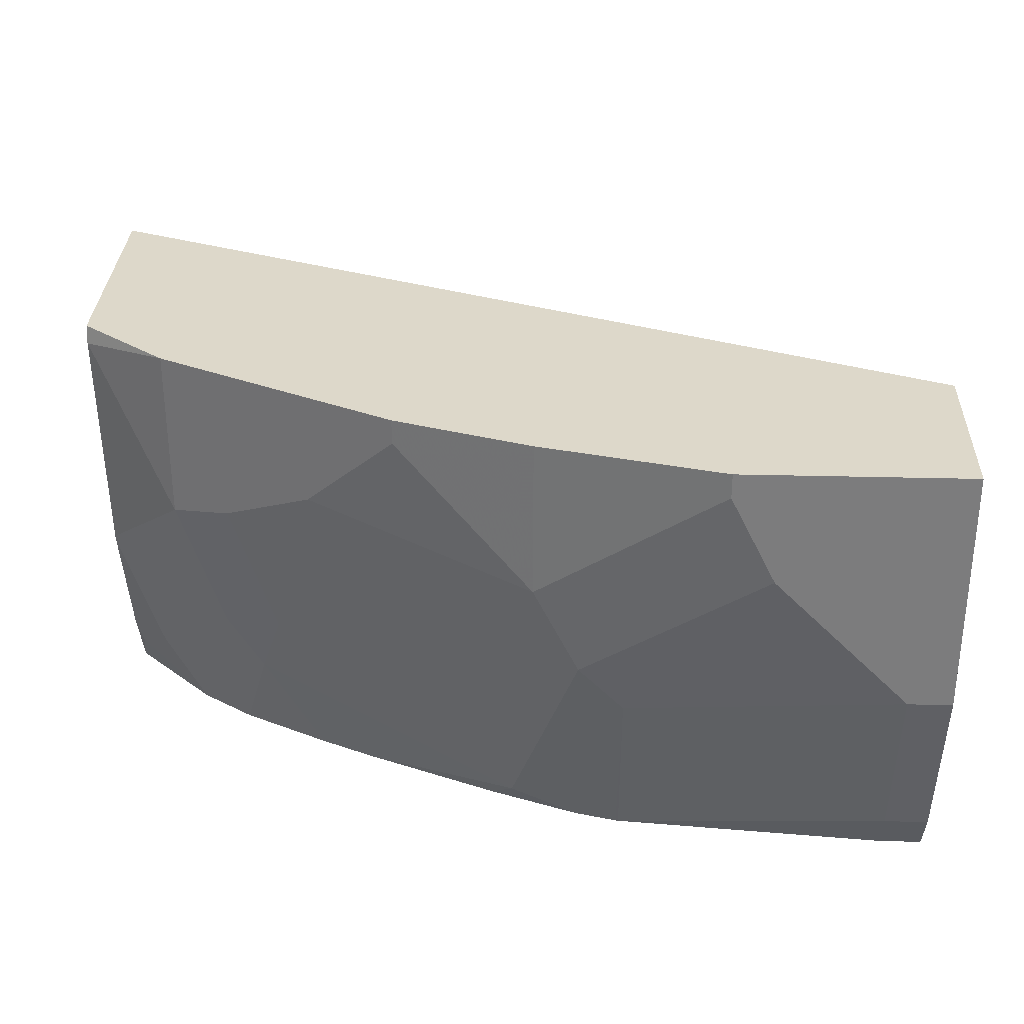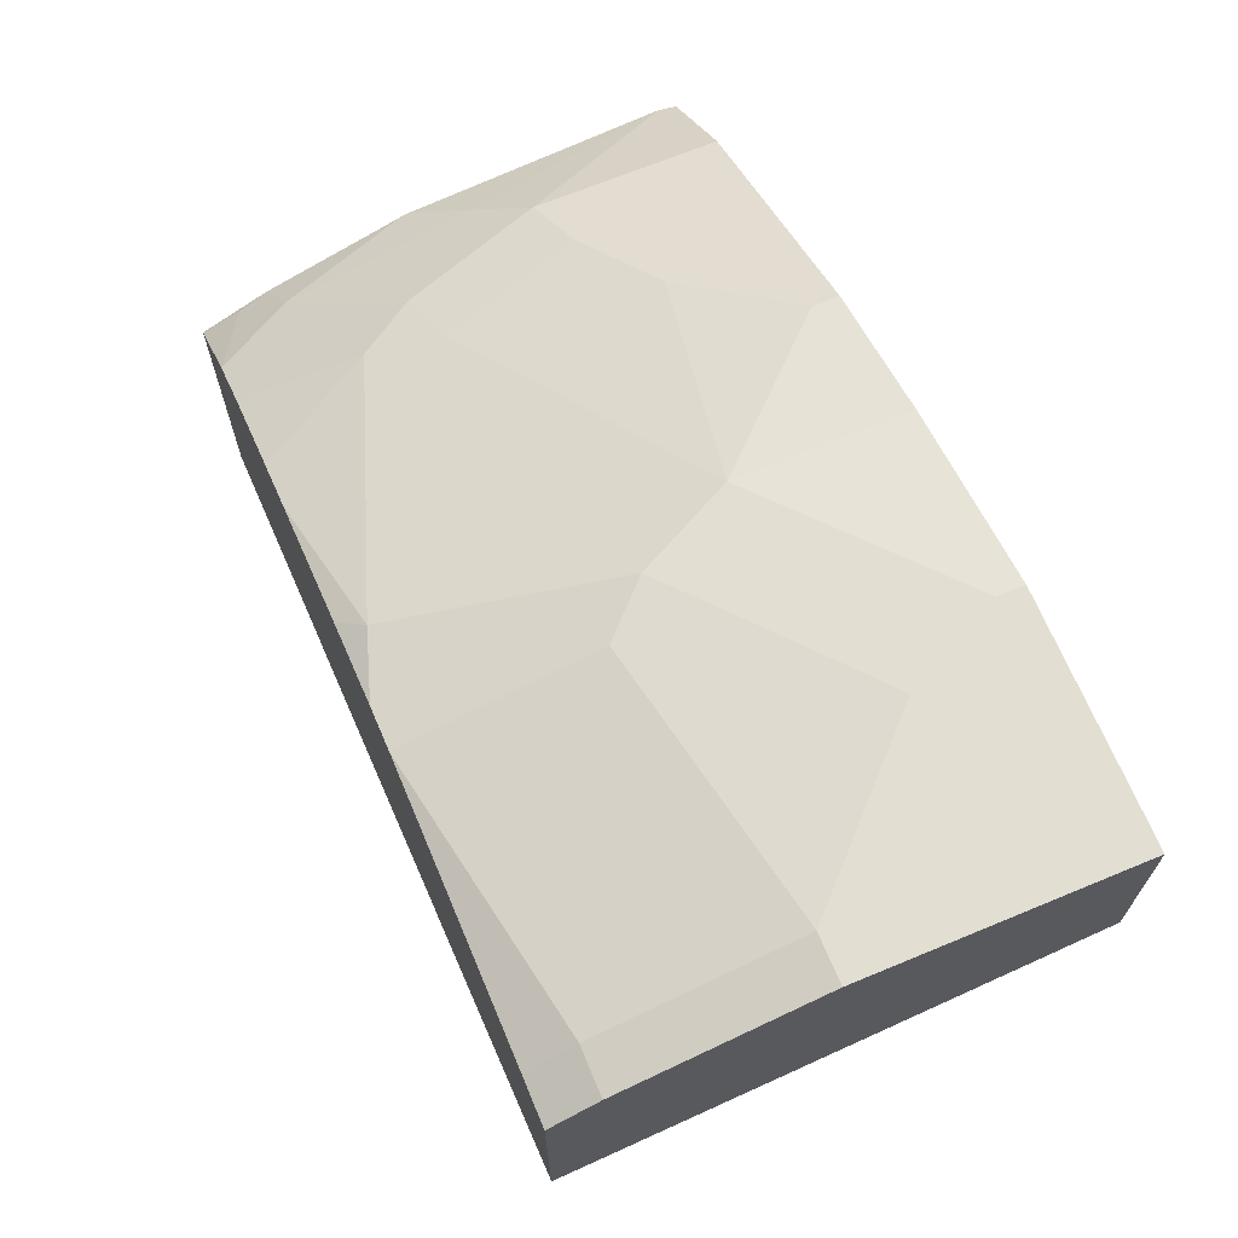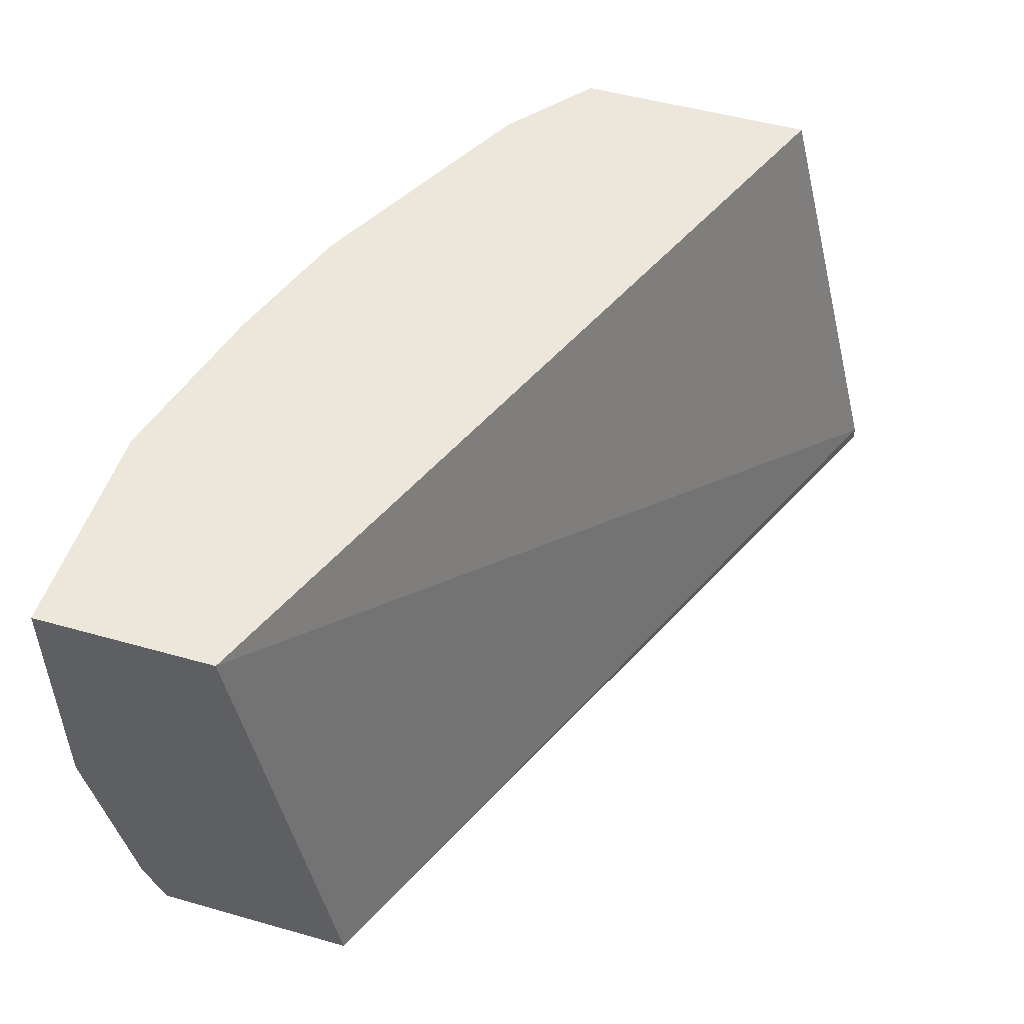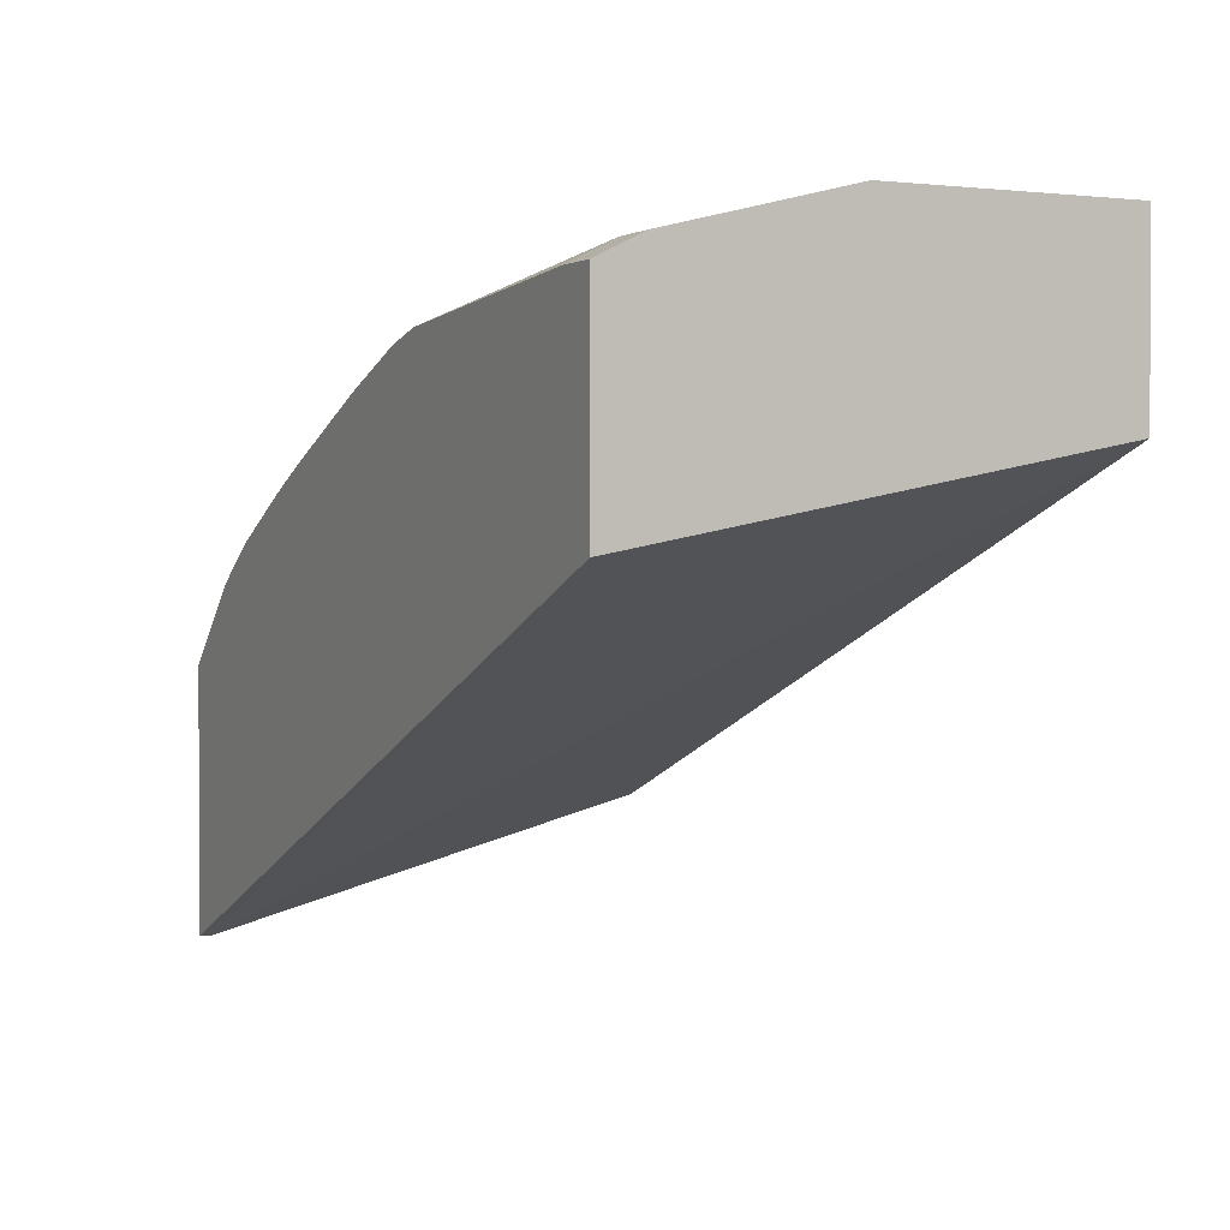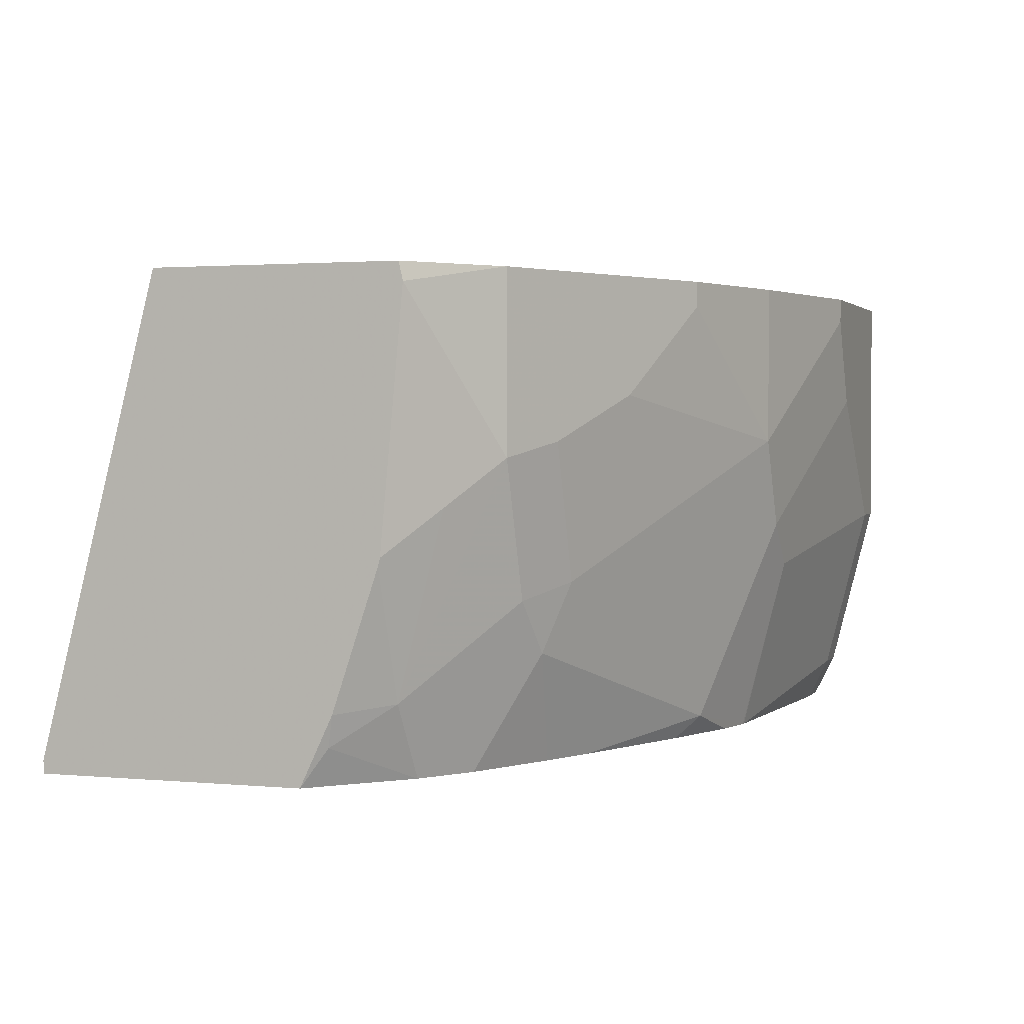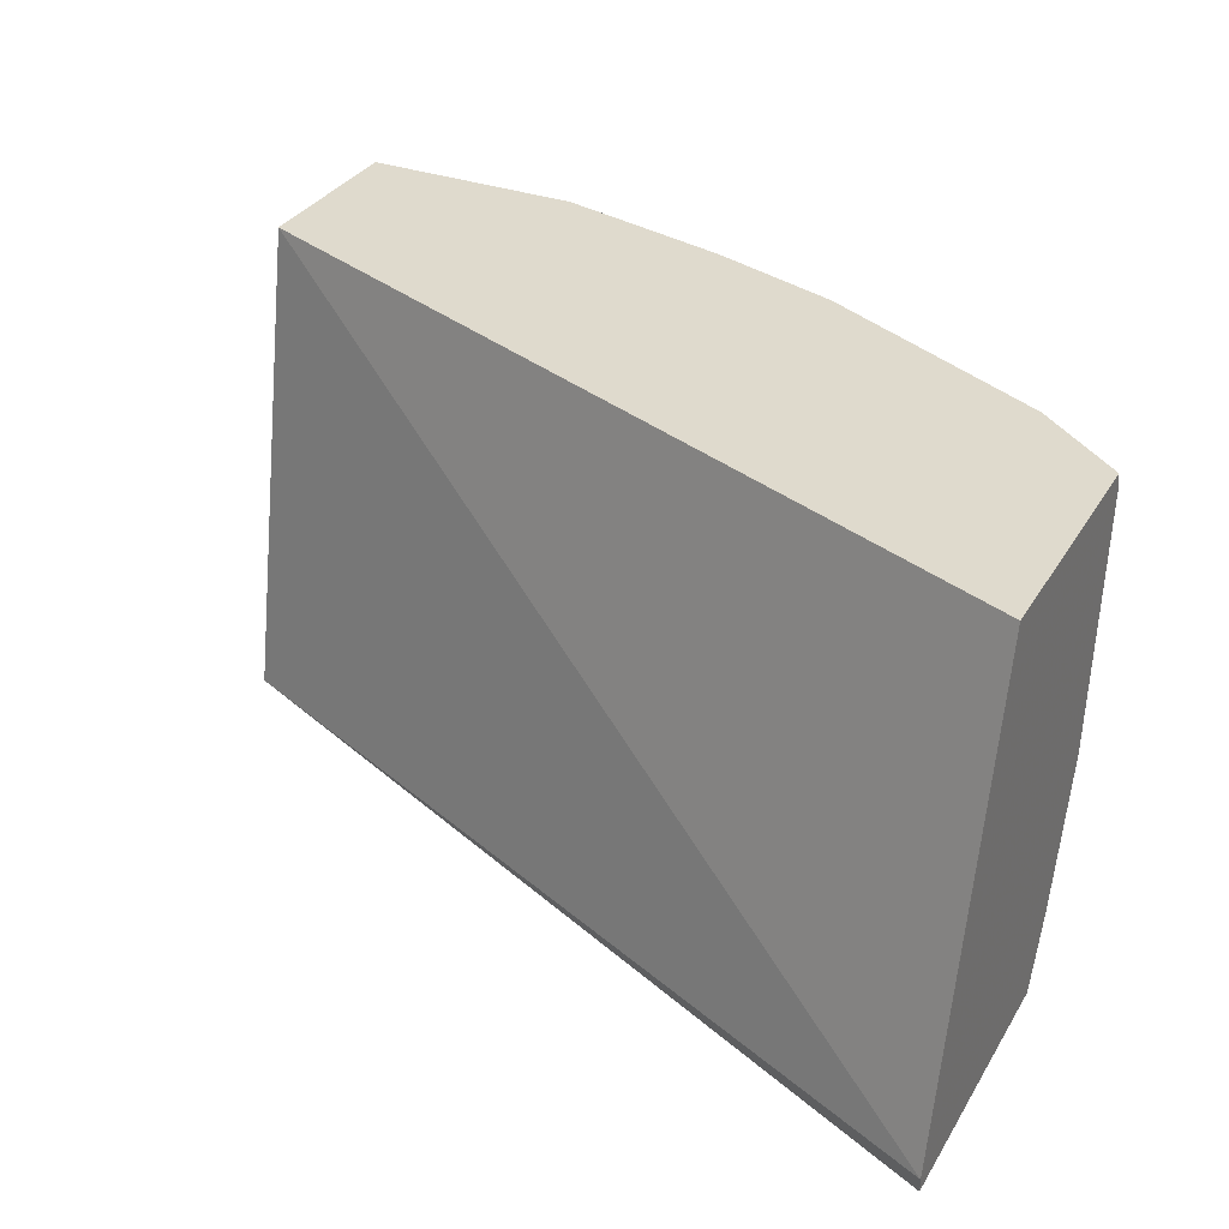
<metadata>
{"format":"obj","ext":"obj","renderer":"f3d","projection":"perspective","resolution":1024,"background":"white","views":[{"elev":31.0,"azim":2.1,"up":"+Y"},{"elev":68.0,"azim":67.4,"up":"+Z"},{"elev":50.6,"azim":107.2,"up":"+Y"},{"elev":1.5,"azim":63.3,"up":"+Z"},{"elev":2.0,"azim":-71.3,"up":"+Y"},{"elev":32.9,"azim":-153.4,"up":"+Y"}]}
</metadata>
<code>
v -0.3782 -0.3858 0.3467
v -0.3782 -0.3916 0.3467
v -0.3782 -0.185 0.3986
v -0.0006183 -0.185 0.5485
v -0.0006183 -0.3916 0.5094
v -0.3782 -0.3916 0.4623
v -0.3782 -0.185 0.5046
v -0.0006183 -0.185 0.6269
v -0.0006183 -0.3916 0.5976
v -0.3754 -0.3755 0.4734
v -0.3782 -0.362 0.4761
v -0.3409 -0.3916 0.4976
v -0.3782 -0.1929 0.5063
v -0.3395 -0.185 0.5354
v -0.0006183 -0.2938 0.6269
v -0.09796 -0.185 0.6269
v -0.0006183 -0.3728 0.6069
v -0.01939 -0.3916 0.5976
v -0.3591 -0.3591 0.4962
v -0.3782 -0.3032 0.4957
v -0.3428 -0.382 0.4995
v -0.3174 -0.3916 0.5133
v -0.3782 -0.2998 0.4965
v -0.3591 -0.2808 0.5158
v -0.3395 -0.2612 0.5354
v -0.3004 -0.185 0.555
v -0.01961 -0.2938 0.6269
v -0.0006183 -0.3722 0.6072
v -0.09796 -0.1959 0.6269
v -0.1763 -0.185 0.6072
v -0.01961 -0.3722 0.6072
v -0.1371 -0.3916 0.5877
v -0.3232 -0.3624 0.5191
v -0.32 -0.3199 0.5354
v -0.2782 -0.3916 0.5329
v -0.3036 -0.3428 0.5387
v -0.3134 -0.2547 0.5485
v -0.3004 -0.2416 0.555
v -0.2351 -0.185 0.5877
v -0.0392 -0.2743 0.6269
v -0.1371 -0.3134 0.6072
v -0.07837 -0.2351 0.6269
v -0.1763 -0.2547 0.6072
v -0.1382 -0.3916 0.5874
v -0.2938 -0.3134 0.5485
v -0.2544 -0.3916 0.5437
v -0.1861 -0.382 0.5779
v -0.2155 -0.2743 0.5877
v -0.2742 -0.2351 0.5681
v -0.2351 -0.1959 0.5877
v -0.1567 -0.2938 0.6072
v -0.1535 -0.3102 0.604
v -0.1535 -0.3885 0.5844
v -0.1665 -0.3232 0.5975
v -0.1565 -0.3916 0.5829
v -0.1957 -0.3916 0.5683
v -0.1731 -0.3689 0.5844
f 25 37 49
f 30 50 43
f 30 39 50
f 32 41 44
f 29 43 42
f 27 41 31
f 27 40 41
f 26 50 39
f 31 41 32
f 26 38 50
f 25 49 38
f 25 45 37
f 19 33 34
f 22 36 33
f 22 35 36
f 19 23 20
f 19 24 23
f 19 25 24
f 19 34 25
f 19 22 33
f 19 21 22
f 18 31 32
f 33 36 34
f 17 31 18
f 25 34 45
f 34 36 45
f 44 53 55
f 36 46 47
f 17 28 31
f 52 57 53
f 51 54 52
f 47 52 54
f 47 57 52
f 47 53 57
f 47 55 53
f 47 56 55
f 46 56 47
f 43 50 49
f 43 54 51
f 43 47 54
f 43 48 47
f 42 43 51
f 41 53 44
f 41 52 53
f 41 51 52
f 40 51 41
f 40 42 51
f 38 49 50
f 37 43 49
f 37 48 43
f 37 45 48
f 36 48 45
f 36 47 48
f 35 46 36
f 16 43 29
f 13 25 14
f 15 31 28
f 3 26 39
f 3 14 26
f 3 7 14
f 2 12 6
f 2 22 12
f 2 35 22
f 2 46 35
f 2 56 46
f 2 55 56
f 2 44 55
f 2 32 44
f 3 39 30
f 2 18 32
f 2 5 9
f 1 4 5
f 1 3 4
f 1 7 3
f 1 13 7
f 1 23 13
f 1 20 23
f 1 11 20
f 1 6 11
f 1 2 6
f 16 30 43
f 2 9 18
f 3 30 16
f 1 5 2
f 3 8 4
f 15 27 31
f 3 16 8
f 14 38 26
f 14 25 38
f 13 24 25
f 13 23 24
f 12 21 19
f 11 19 20
f 10 19 11
f 10 12 19
f 9 17 18
f 8 27 15
f 12 22 21
f 8 42 40
f 4 15 28
f 8 40 27
f 4 28 17
f 4 17 9
f 6 10 11
f 4 9 5
f 6 12 10
f 7 13 14
f 8 16 29
f 8 29 42
f 4 8 15

</code>
